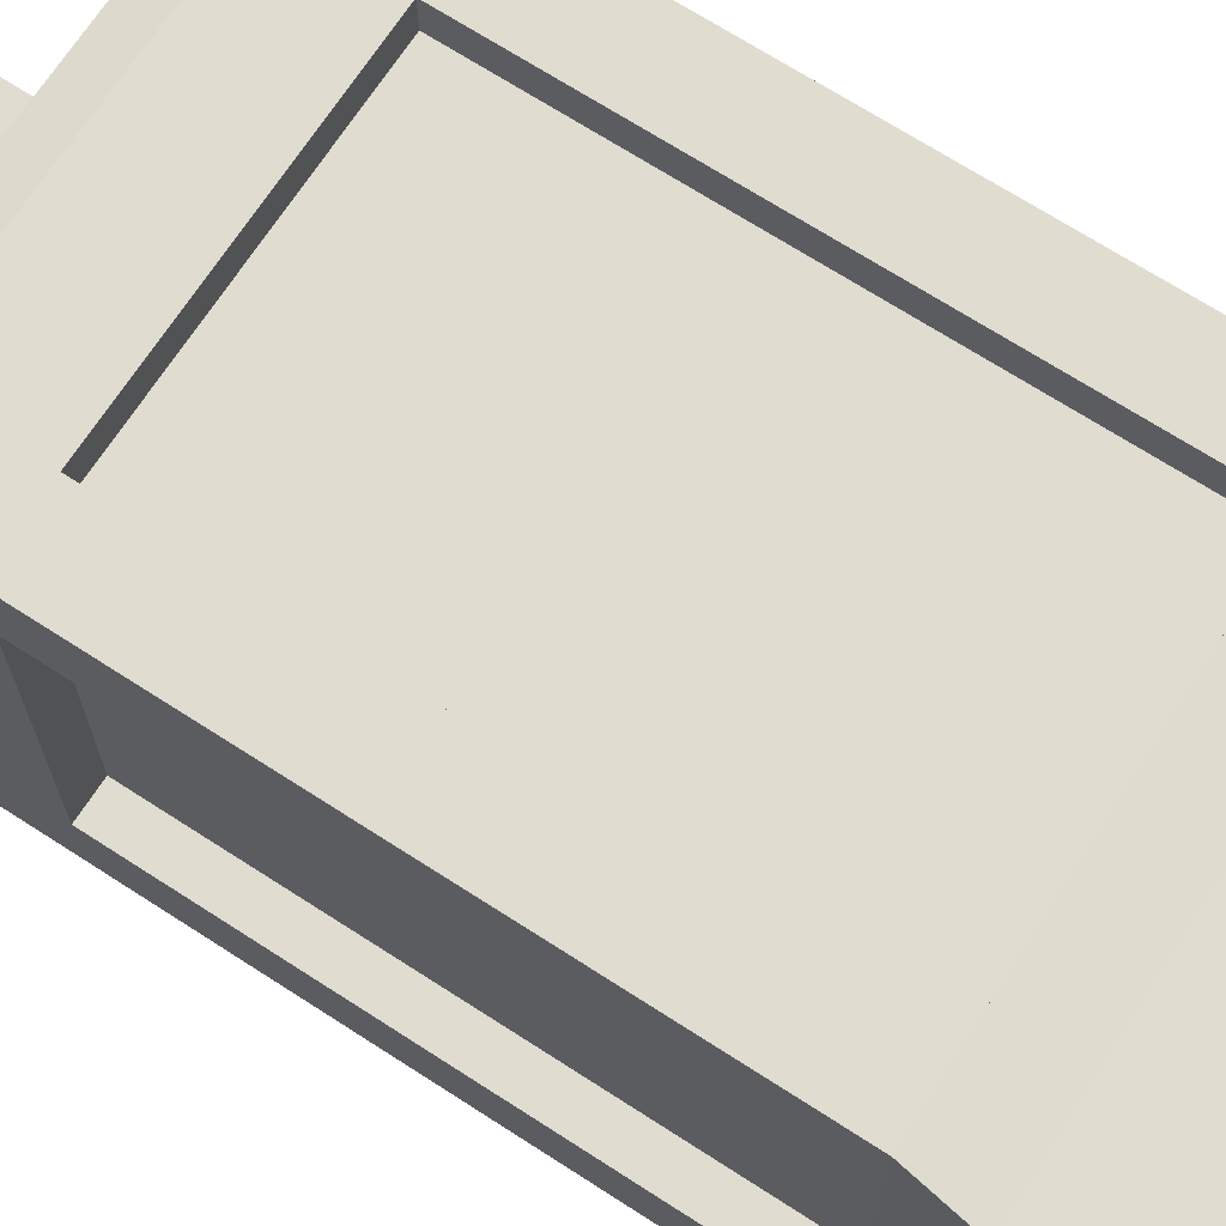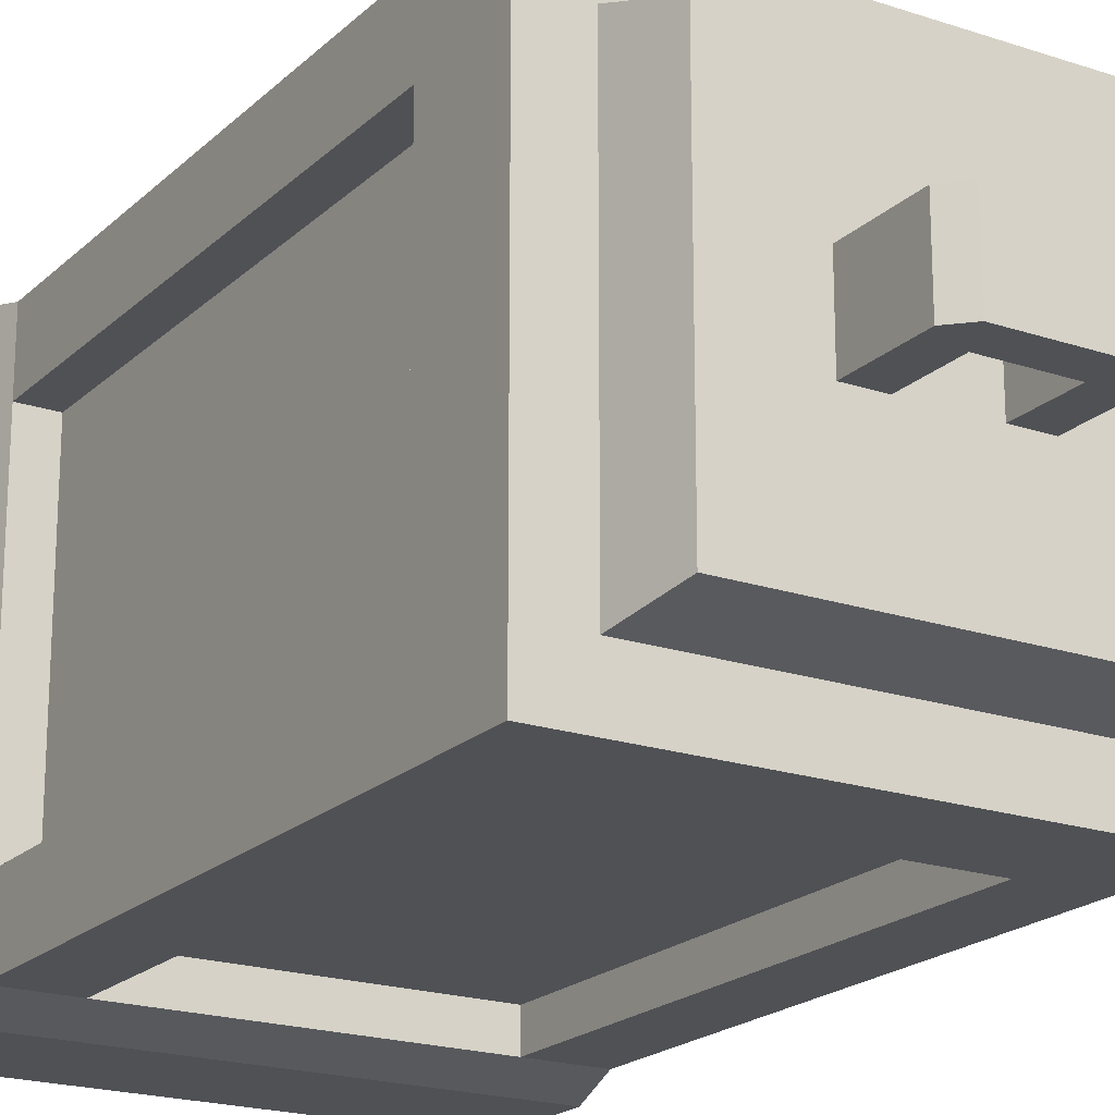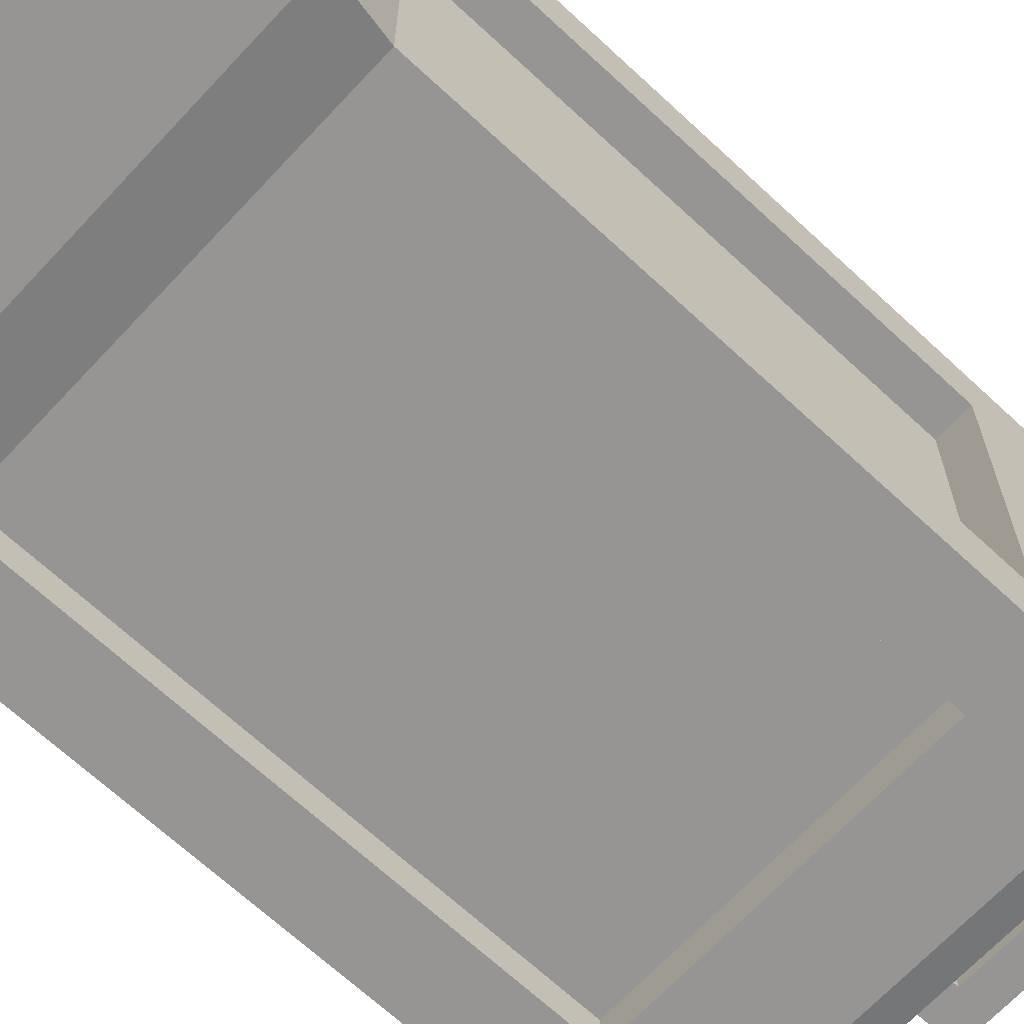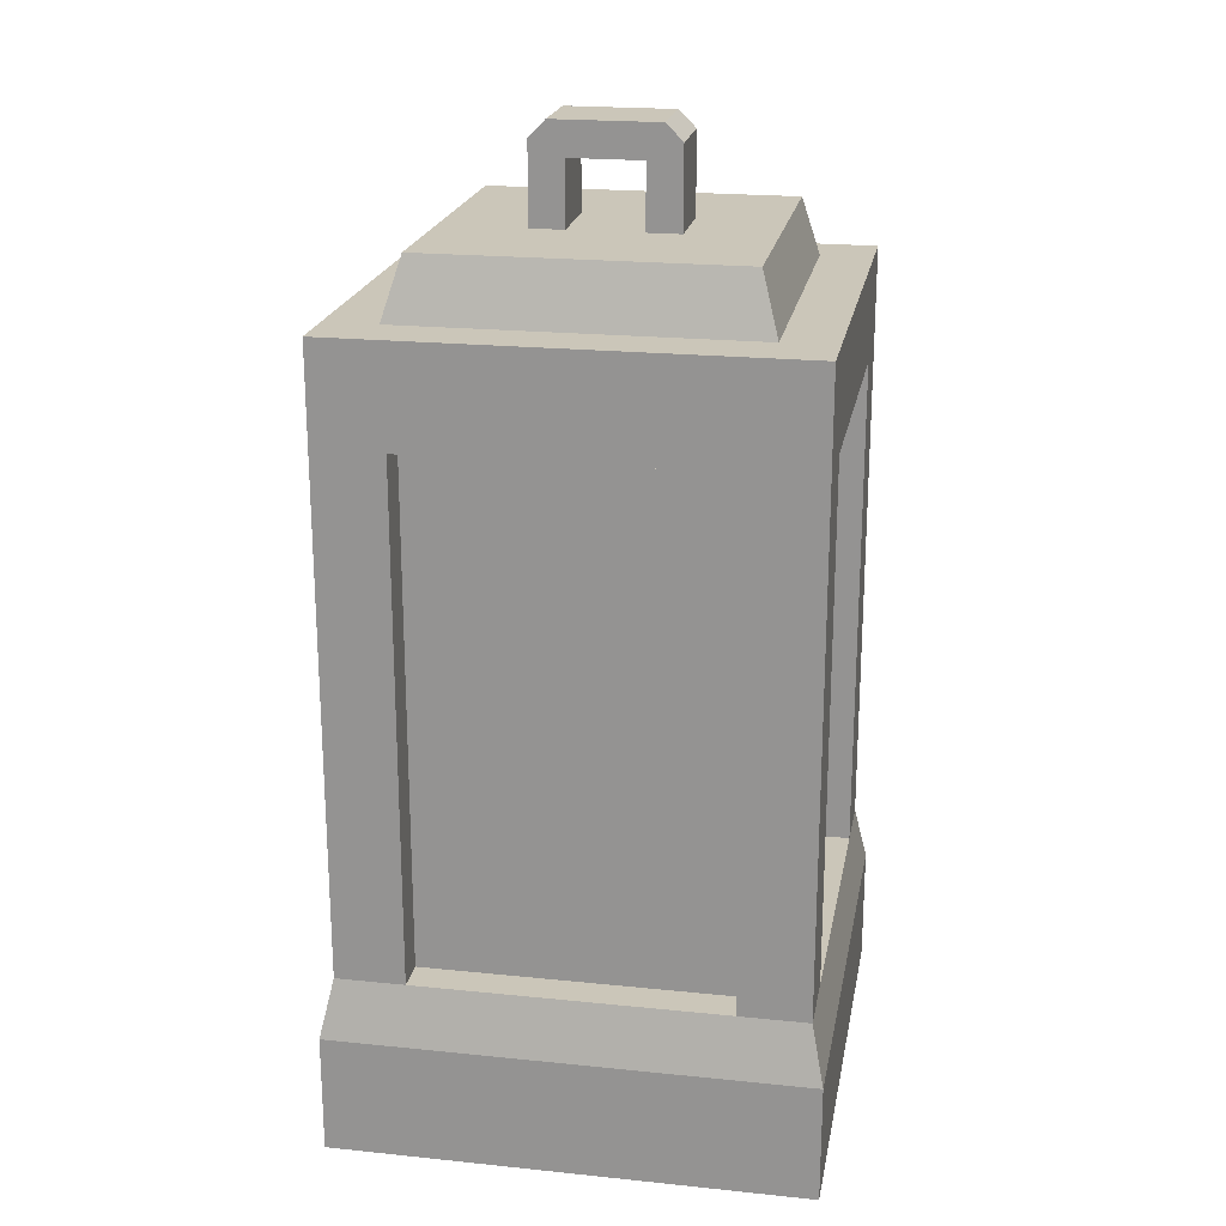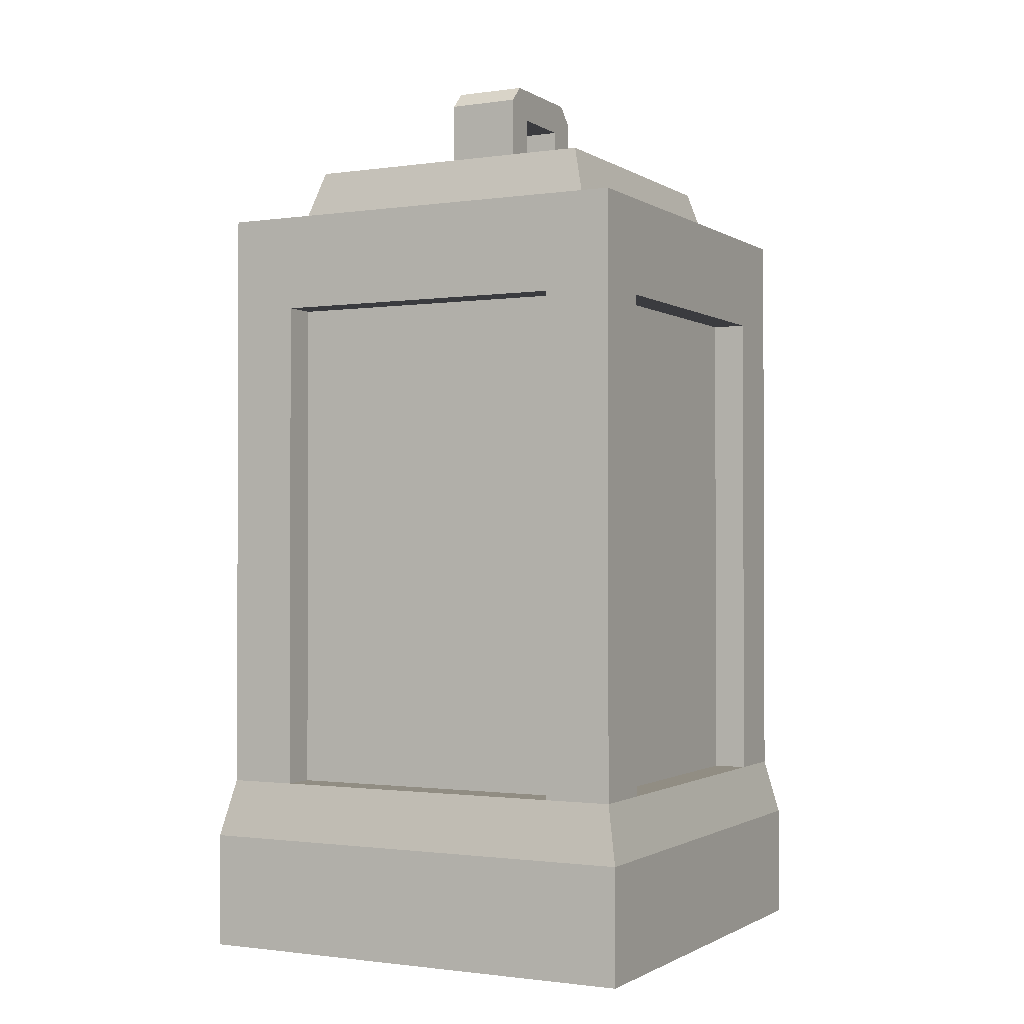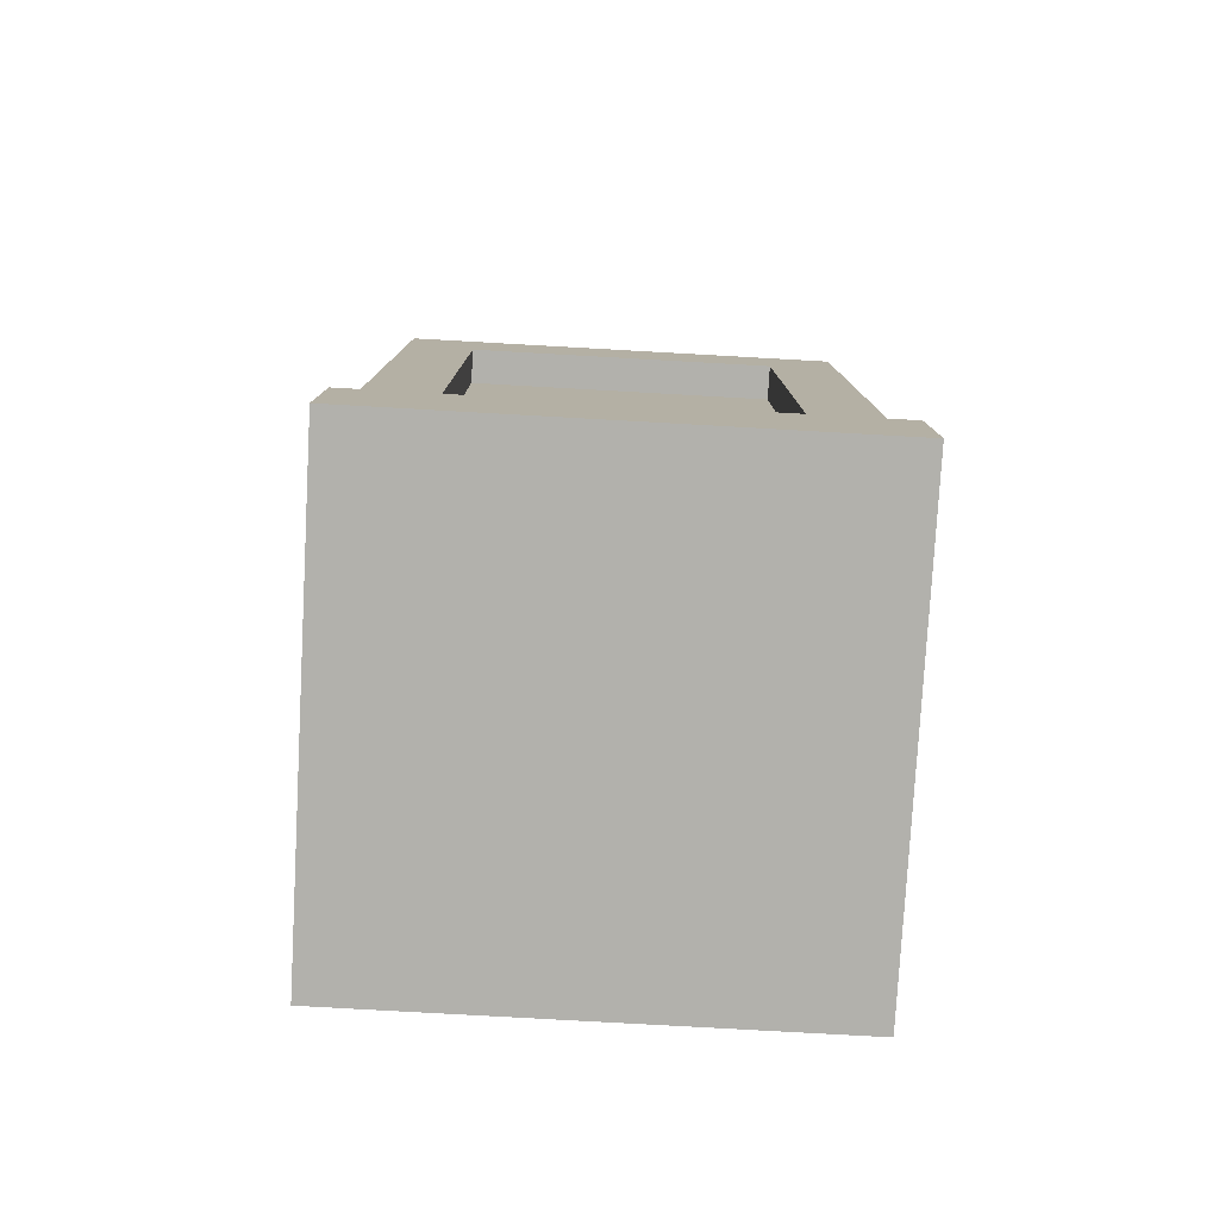
<metadata>
{"format":"obj","ext":"obj","renderer":"f3d","projection":"perspective","resolution":1024,"background":"white","views":[{"elev":69.4,"azim":-57.1,"up":"+Z"},{"elev":-20.1,"azim":148.3,"up":"+Z"},{"elev":-67.5,"azim":47.0,"up":"+Z"},{"elev":21.0,"azim":-169.6,"up":"+Y"},{"elev":-1.2,"azim":117.4,"up":"+Y"},{"elev":-78.9,"azim":176.8,"up":"+Y"}]}
</metadata>
<code>
o lanternGlass
v -0.08949 2.256 0.0923
v 0.08949 2.256 -0.0923
v 0.08949 2.256 0.0923
v -0.08949 2.256 -0.0923
v 0.08949 2.098 0.0923
v 0.08949 2.098 -0.0923
v -0.1723 2.297 -0.0923
v -0.1309 2.338 0.0923
v -0.1309 2.338 -0.0923
v -0.1723 2.297 0.0923
v 0.5519 1.708 -0.3811
v 0.4665 0.4392 -0.3811
v 0.5519 0.4392 -0.3811
v 0.4665 0.9882 -0.3811
v 0.4665 1.159 -0.3811
v 0.4665 1.708 -0.3811
v -0.3811 1.708 0.5519
v 0.3811 1.708 0.4665
v 0.3811 1.708 0.5519
v -0.3811 1.708 0.4665
v -0.5519 1.708 0.3811
v -0.4665 0.4392 0.3811
v -0.5519 0.4392 0.3811
v -0.4665 0.9882 0.3811
v -0.4665 1.159 0.3811
v -0.4665 1.708 0.3811
v -0.5836 -0 0.5836
v 0.5836 0 -0.5836
v 0.5836 -0 0.5836
v -0.5836 0 -0.5836
v -0.5519 0.4392 -0.5519
v 0.5836 0.2928 -0.5836
v -0.5836 0.2928 -0.5836
v 0.5519 0.4392 -0.5519
v -0.3811 0.4392 -0.5519
v 0.3811 0.4392 -0.5519
v -0.3811 2.098 -0.3811
v 0.4235 1.952 -0.4235
v -0.4235 1.952 -0.4235
v 0.3811 2.098 -0.3811
v 0.5519 1.952 0.5519
v 0.3811 0.4392 0.5519
v 0.5519 0.4392 0.5519
v -0.5519 1.952 0.5519
v -0.5519 0.4392 0.5519
v -0.3811 0.4392 0.5519
v -0.5519 1.708 -0.3811
v -0.5519 1.952 -0.5519
v -0.5519 0.4392 -0.3811
v 0.4665 0.9882 0.3811
v 0.5519 0.4392 0.3811
v 0.4665 0.4392 0.3811
v 0.5519 1.708 0.3811
v 0.4665 1.159 0.3811
v 0.4665 1.708 0.3811
v 0.1309 2.338 0.0923
v 0.1309 2.338 -0.0923
v 0.3811 2.098 0.3811
v -0.4235 1.952 0.4235
v 0.4235 1.952 0.4235
v -0.3811 2.098 0.3811
v -0.08949 2.098 -0.0923
v -0.1723 2.098 -0.0923
v 0.1723 2.297 -0.0923
v 0.1723 2.098 -0.0923
v 0.1723 2.297 0.0923
v 0.1723 2.098 0.0923
v 0.3811 0.9882 0.4665
v 0.3811 0.4392 0.4665
v 0.3811 1.159 0.4665
v -0.4665 1.708 -0.3811
v 0.5519 1.952 -0.5519
v -0.3811 1.708 -0.4665
v 0.3811 1.708 -0.5519
v 0.3811 1.708 -0.4665
v -0.3811 1.708 -0.5519
v -0.4665 0.9882 -0.3811
v -0.4665 0.4392 -0.3811
v -0.4665 1.159 -0.3811
v -0.3811 0.4392 0.4665
v -0.3811 0.4392 -0.4665
v -0.3811 1.159 -0.4665
v -0.3811 0.9882 -0.4665
v -0.5836 0.2928 0.5836
v -0.3811 1.159 0.4665
v -0.3811 0.9882 0.4665
v -0.1723 2.098 0.0923
v -0.08949 2.098 0.0923
v 0.5836 0.2928 0.5836
v 0.3811 0.4392 -0.4665
v 0.3811 0.9882 -0.4665
v 0.3811 1.159 -0.4665
f 1 2 3
f 2 1 4
f 5 2 6
f 2 5 3
f 7 8 9
f 8 7 10
f 11 12 13
f 12 11 14
f 14 11 15
f 15 11 16
f 17 18 19
f 18 17 20
f 21 22 23
f 22 21 24
f 24 21 25
f 25 21 26
f 27 28 29
f 28 27 30
f 31 32 33
f 32 31 34
f 34 31 35
f 34 35 36
f 37 38 39
f 38 37 40
f 41 42 43
f 42 41 19
f 19 41 17
f 44 17 41
f 45 17 44
f 17 45 46
f 45 21 23
f 44 21 45
f 44 47 21
f 48 47 44
f 48 49 47
f 49 48 31
f 50 51 52
f 51 50 53
f 53 50 54
f 53 54 55
f 9 56 57
f 56 9 8
f 58 59 60
f 59 58 61
f 7 62 63
f 62 7 4
f 4 7 2
f 64 2 7
f 65 2 64
f 2 65 6
f 64 7 9
f 64 9 57
f 40 60 38
f 60 40 58
f 66 65 64
f 65 66 67
f 42 68 69
f 68 42 70
f 70 42 18
f 18 42 19
f 21 71 26
f 71 21 47
f 33 28 30
f 28 33 32
f 13 34 11
f 72 11 34
f 11 72 41
f 11 41 53
f 53 41 51
f 51 41 43
f 73 74 75
f 74 73 76
f 77 49 78
f 49 77 47
f 47 77 79
f 47 79 71
f 80 42 69
f 42 80 46
f 12 51 13
f 51 12 52
f 73 35 76
f 35 73 81
f 81 73 82
f 81 82 83
f 55 11 53
f 11 55 16
f 27 33 30
f 33 27 84
f 84 31 33
f 31 84 49
f 49 84 23
f 23 84 45
f 17 85 20
f 85 17 86
f 86 17 80
f 80 17 46
f 40 65 58
f 65 40 37
f 65 37 6
f 6 37 62
f 6 62 5
f 62 37 63
f 63 37 87
f 67 58 65
f 58 67 61
f 61 67 5
f 61 87 37
f 61 5 88
f 88 5 62
f 61 88 87
f 34 89 32
f 89 34 13
f 89 13 51
f 89 51 43
f 89 28 32
f 28 89 29
f 49 22 78
f 22 49 23
f 59 37 39
f 37 59 61
f 48 35 31
f 35 48 76
f 76 48 74
f 72 74 48
f 34 74 72
f 74 34 36
f 72 38 41
f 38 72 48
f 38 48 39
f 39 48 59
f 60 41 38
f 41 60 44
f 44 60 59
f 44 59 48
f 89 27 29
f 27 89 84
f 66 5 67
f 5 66 3
f 3 66 1
f 10 1 66
f 87 1 10
f 1 87 88
f 10 66 56
f 10 56 8
f 87 7 63
f 7 87 10
f 90 74 36
f 74 90 91
f 92 74 91
f 74 92 75
f 1 62 4
f 62 1 88
f 35 90 36
f 90 35 81
f 43 84 89
f 84 43 45
f 45 43 42
f 45 42 46
f 57 66 64
f 66 57 56
f 70 86 68
f 86 70 85
f 24 79 77
f 79 24 25
f 82 91 83
f 91 82 92
f 54 14 15
f 14 54 50
f 50 12 14
f 12 50 52
f 68 80 69
f 80 68 86
f 78 24 77
f 24 78 22
f 83 90 81
f 90 83 91
f 18 85 70
f 85 18 20
f 25 71 79
f 71 25 26
f 73 92 82
f 92 73 75
f 55 15 16
f 15 55 54

</code>
